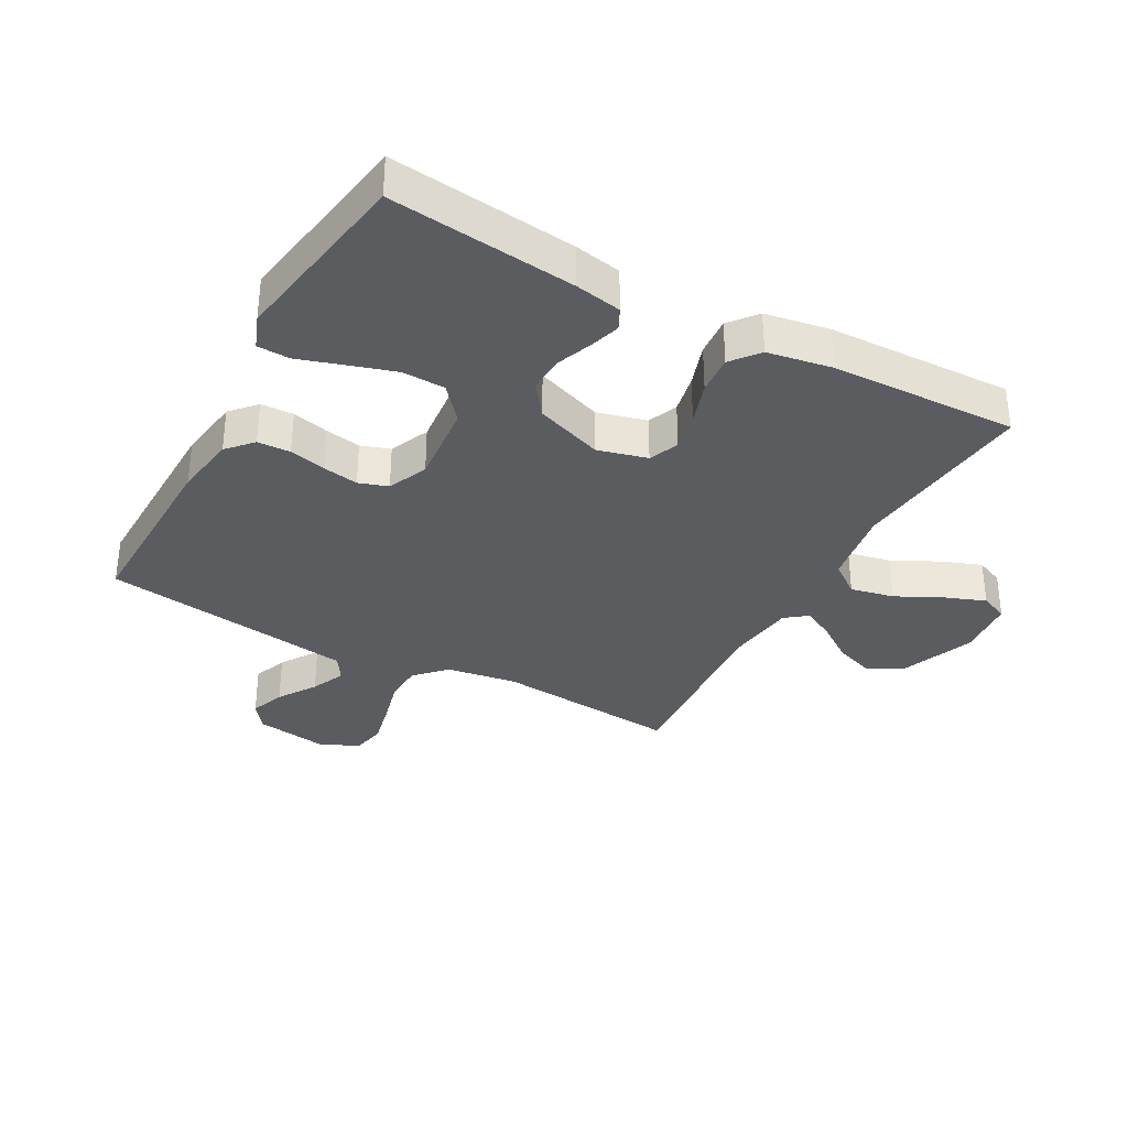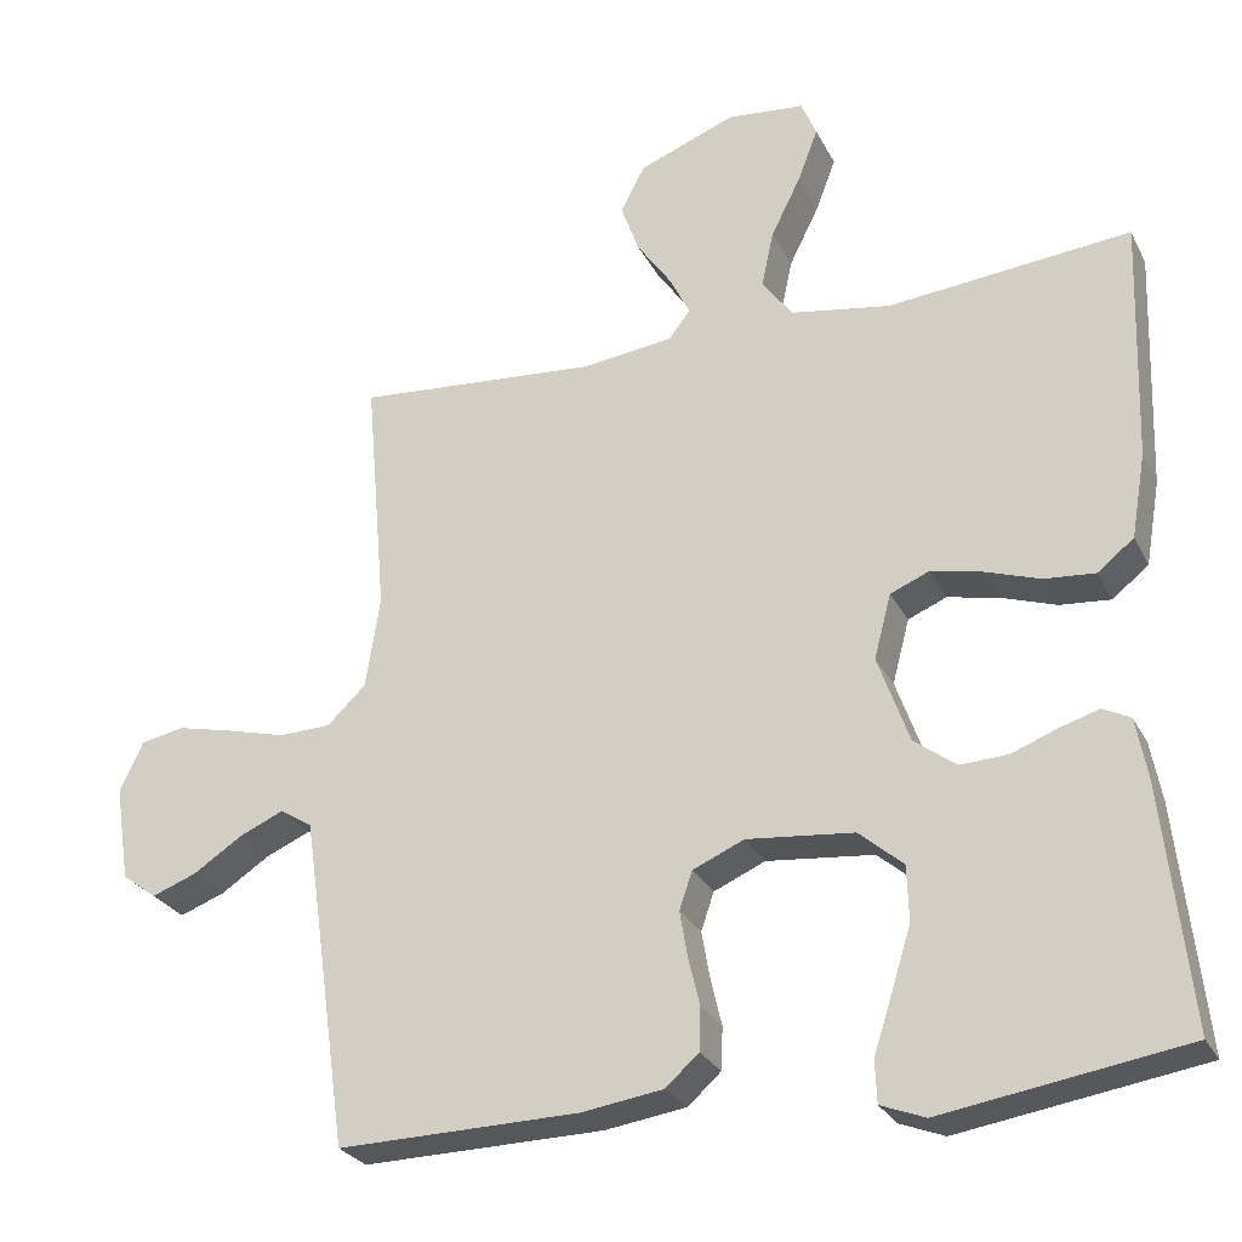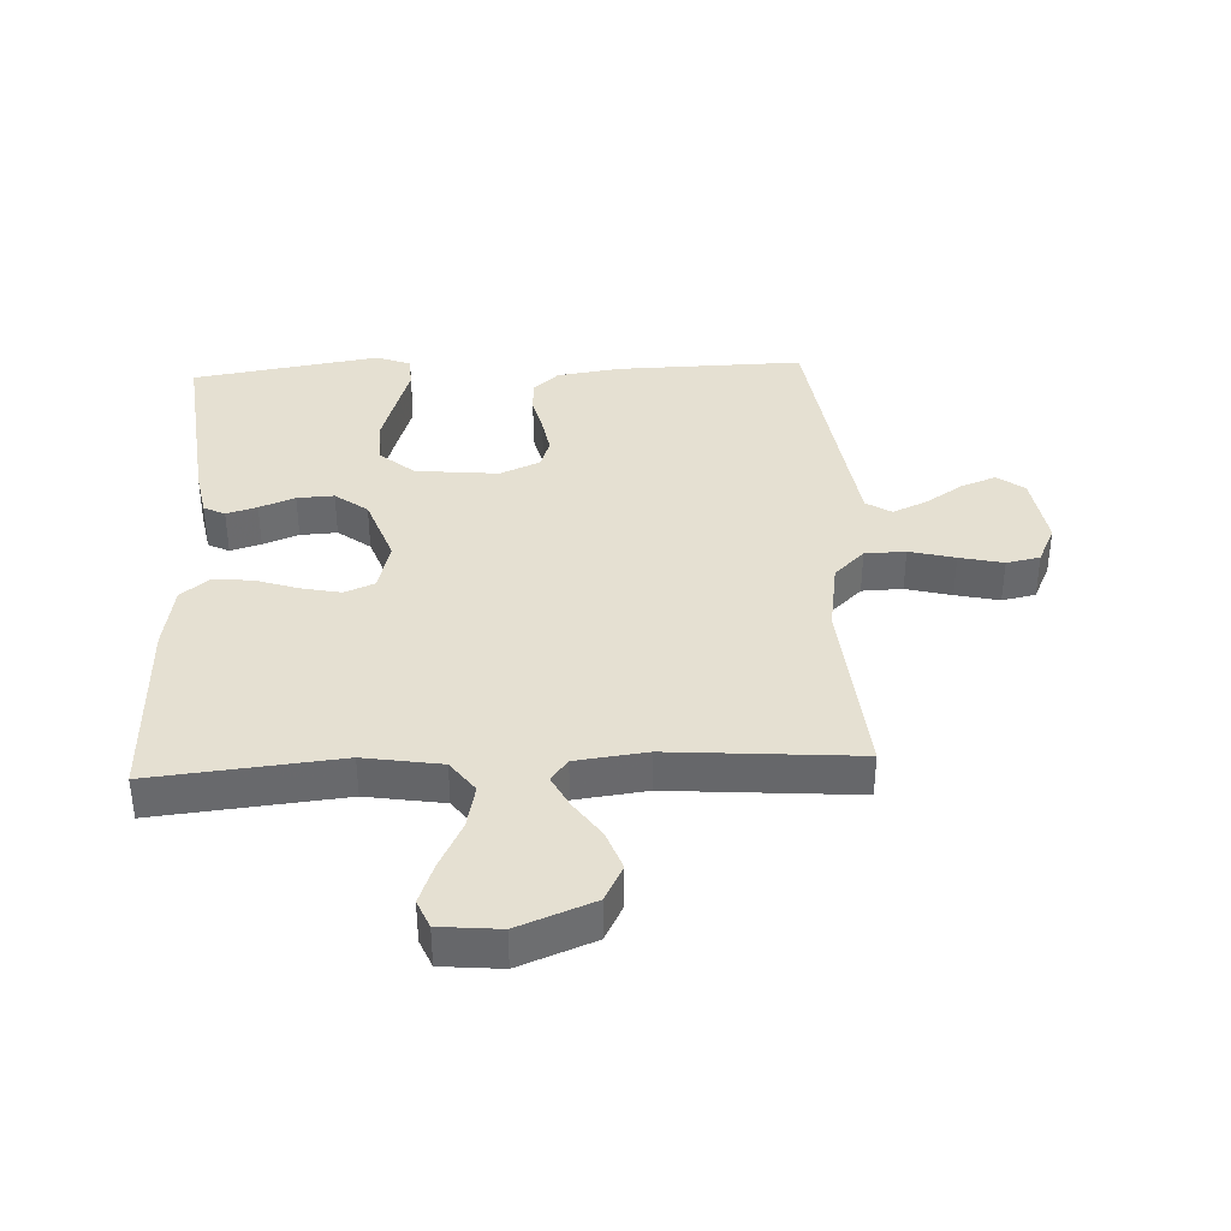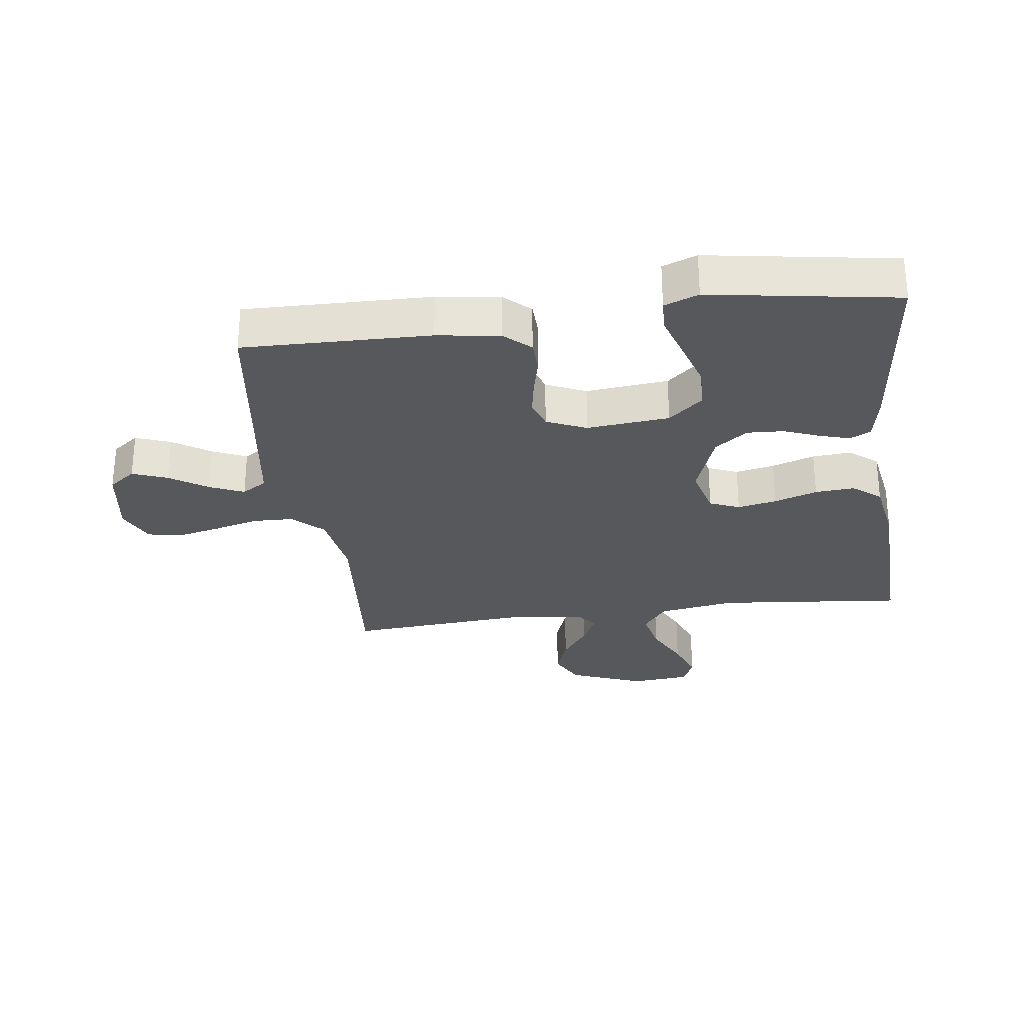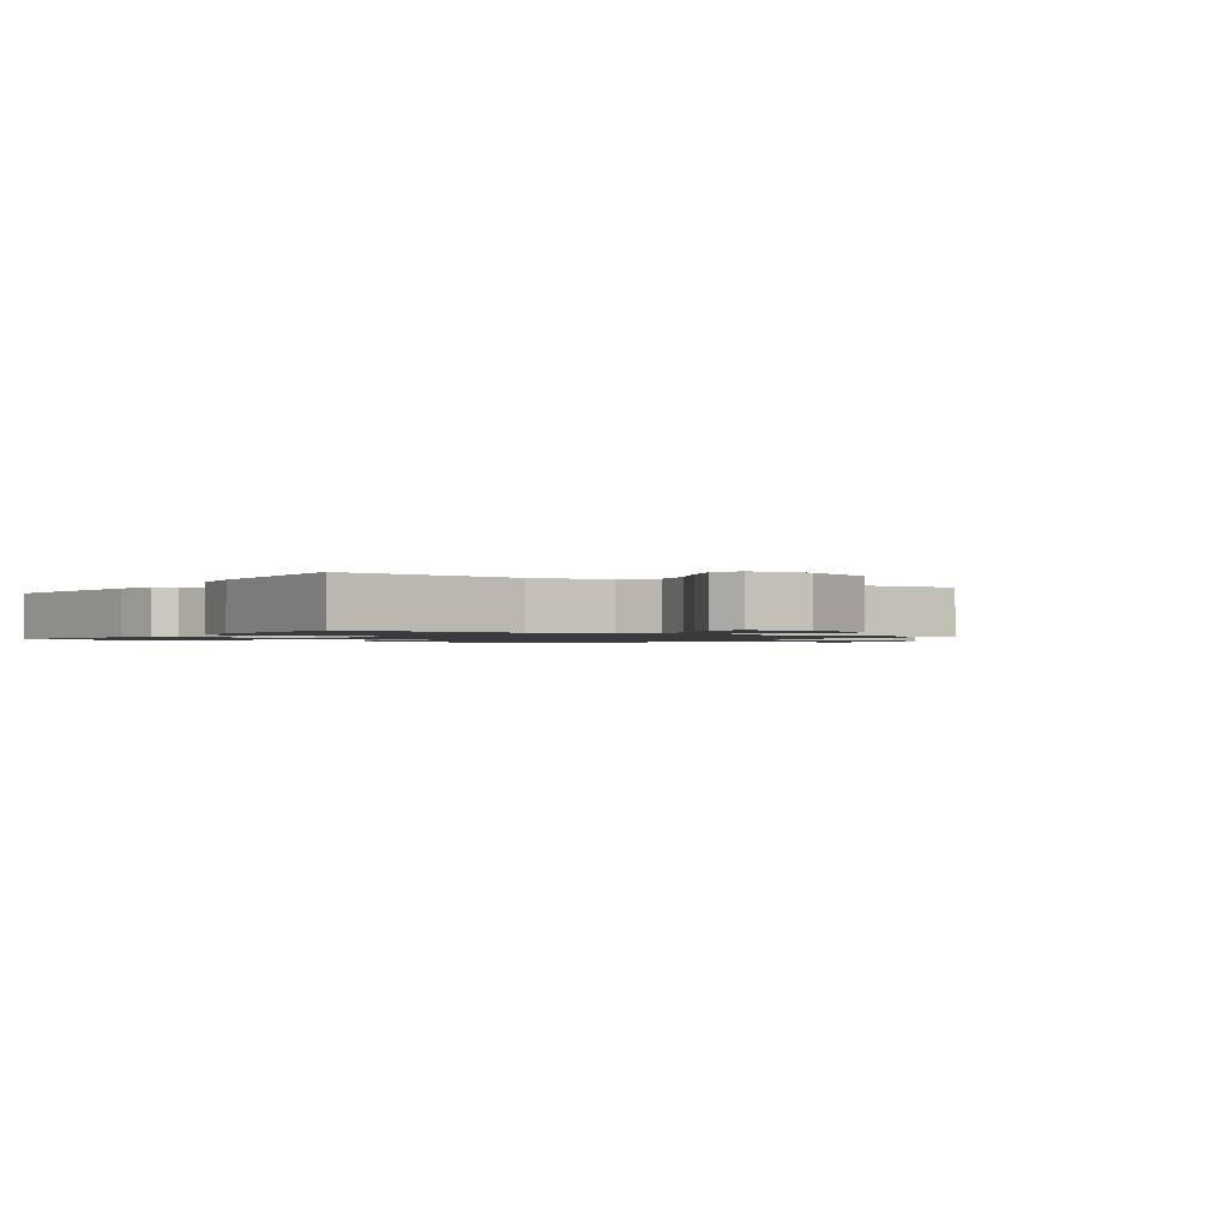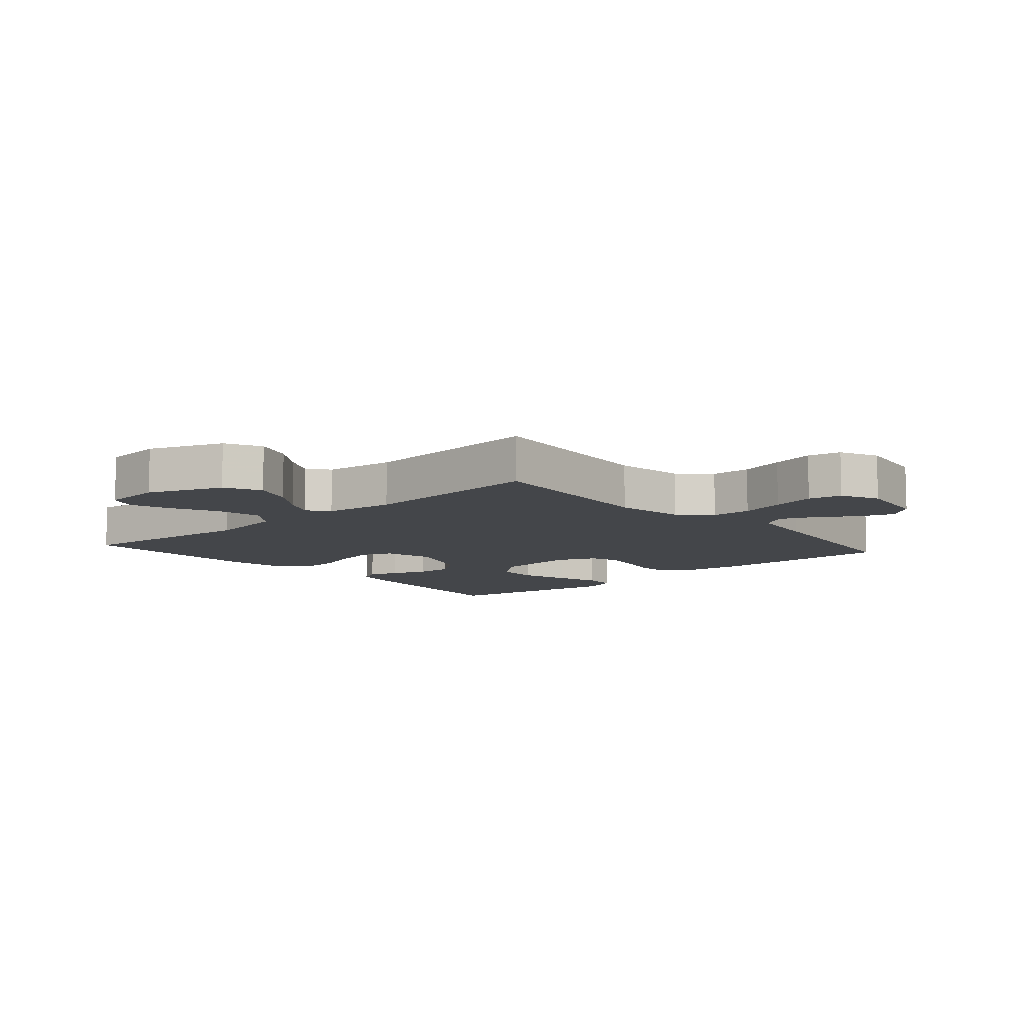
<metadata>
{"format":"obj","ext":"obj","renderer":"f3d","projection":"perspective","resolution":1024,"background":"white","views":[{"elev":-34.1,"azim":-118.8,"up":"+Y"},{"elev":-26.9,"azim":-157.8,"up":"+Z"},{"elev":37.6,"azim":-2.7,"up":"+Y"},{"elev":-28.8,"azim":-172.4,"up":"+Y"},{"elev":-1.3,"azim":-33.9,"up":"+Y"},{"elev":-9.4,"azim":41.3,"up":"+Y"}]}
</metadata>
<code>
v 0.5 0.07 0.5
v 0.474 0.07 0.2
v 0.492 0.07 0.086
v 0.54 0.07 0.04
v 0.605 0.07 0.038
v 0.678 0.07 0.057
v 0.748 0.07 0.073
v 0.802 0.07 0.062
v 0.831 0.07 0
v 0.813 0.07 -0.118
v 0.77 0.07 -0.15
v 0.714 0.07 -0.129
v 0.653 0.07 -0.089
v 0.598 0.07 -0.065
v 0.558 0.07 -0.09
v 0.542 0.07 -0.2
v 0.5 0.07 -0.5
v 0.2 0.07 -0.494
v 0.099 0.07 -0.479
v 0.058 0.07 -0.442
v 0.056 0.07 -0.389
v 0.07 0.07 -0.33
v 0.08 0.07 -0.272
v 0.064 0.07 -0.225
v 0 0.07 -0.197
v -0.133 0.07 -0.21
v -0.188 0.07 -0.257
v -0.19 0.07 -0.326
v -0.166 0.07 -0.403
v -0.143 0.07 -0.475
v -0.145 0.07 -0.527
v -0.2 0.07 -0.548
v -0.5 0.07 -0.5
v -0.467 0.07 -0.2
v -0.453 0.07 -0.125
v -0.419 0.07 -0.108
v -0.37 0.07 -0.123
v -0.313 0.07 -0.145
v -0.254 0.07 -0.148
v -0.202 0.07 -0.109
v -0.163 0.07 0
v -0.184 0.07 0.08
v -0.232 0.07 0.1
v -0.295 0.07 0.087
v -0.364 0.07 0.064
v -0.427 0.07 0.059
v -0.472 0.07 0.095
v -0.49 0.07 0.2
v -0.5 0.07 0.5
v -0.2 0.07 0.47
v -0.076 0.07 0.49
v -0.038 0.07 0.541
v -0.053 0.07 0.611
v -0.09 0.07 0.685
v -0.115 0.07 0.751
v -0.096 0.07 0.796
v 0 0.07 0.805
v 0.12 0.07 0.758
v 0.15 0.07 0.7
v 0.127 0.07 0.637
v 0.085 0.07 0.577
v 0.059 0.07 0.526
v 0.086 0.07 0.491
v 0.2 0.07 0.477
v 0.5 0 0.5
v 0.474 0 0.2
v 0.492 0 0.086
v 0.54 0 0.04
v 0.605 0 0.038
v 0.678 0 0.057
v 0.748 0 0.073
v 0.802 0 0.062
v 0.831 0 0
v 0.813 0 -0.118
v 0.77 0 -0.15
v 0.714 0 -0.129
v 0.653 0 -0.089
v 0.598 0 -0.065
v 0.558 0 -0.09
v 0.542 0 -0.2
v 0.5 0 -0.5
v 0.2 0 -0.494
v 0.099 0 -0.479
v 0.058 0 -0.442
v 0.056 0 -0.389
v 0.07 0 -0.33
v 0.08 0 -0.272
v 0.064 0 -0.225
v 0 0 -0.197
v -0.133 0 -0.21
v -0.188 0 -0.257
v -0.19 0 -0.326
v -0.166 0 -0.403
v -0.143 0 -0.475
v -0.145 0 -0.527
v -0.2 0 -0.548
v -0.5 0 -0.5
v -0.467 0 -0.2
v -0.453 0 -0.125
v -0.419 0 -0.108
v -0.37 0 -0.123
v -0.313 0 -0.145
v -0.254 0 -0.148
v -0.202 0 -0.109
v -0.163 0 0
v -0.184 0 0.08
v -0.232 0 0.1
v -0.295 0 0.087
v -0.364 0 0.064
v -0.427 0 0.059
v -0.472 0 0.095
v -0.49 0 0.2
v -0.5 0 0.5
v -0.2 0 0.47
v -0.076 0 0.49
v -0.038 0 0.541
v -0.053 0 0.611
v -0.09 0 0.685
v -0.115 0 0.751
v -0.096 0 0.796
v 0 0 0.805
v 0.12 0 0.758
v 0.15 0 0.7
v 0.127 0 0.637
v 0.085 0 0.577
v 0.059 0 0.526
v 0.086 0 0.491
v 0.2 0 0.477
f 58 59 60 61
f 58 61 62
f 57 58 62
f 56 57 62
f 53 54 55 56
f 53 56 62
f 52 53 62 63
f 47 48 49 50
f 47 50 51
f 44 45 46 47
f 43 44 47 51
f 42 43 51 52
f 35 36 37 38
f 33 34 35 38
f 33 38 39
f 32 33 39 40
f 29 30 31 32
f 28 29 32
f 27 28 32 40
f 19 20 21 22
f 19 22 23
f 16 17 18 19
f 15 16 19 23
f 14 15 23 24
f 10 11 12 13
f 10 13 14
f 9 10 14
f 8 9 14
f 5 6 7 8
f 5 8 14 24
f 64 1 2
f 63 64 2 3
f 41 42 52 63
f 26 27 40 41
f 25 26 41 63
f 4 5 24 25
f 3 4 25
f 3 25 63
f 125 124 123 122
f 126 125 122
f 126 122 121
f 126 121 120
f 120 119 118 117
f 126 120 117
f 127 126 117 116
f 114 113 112 111
f 115 114 111
f 111 110 109 108
f 115 111 108 107
f 116 115 107 106
f 102 101 100 99
f 102 99 98 97
f 103 102 97
f 104 103 97 96
f 96 95 94 93
f 96 93 92
f 104 96 92 91
f 86 85 84 83
f 87 86 83
f 83 82 81 80
f 87 83 80 79
f 88 87 79 78
f 77 76 75 74
f 78 77 74
f 78 74 73
f 78 73 72
f 72 71 70 69
f 88 78 72 69
f 66 65 128
f 67 66 128 127
f 127 116 106 105
f 105 104 91 90
f 127 105 90 89
f 89 88 69 68
f 89 68 67
f 127 89 67
f 1 65 66 2
f 2 66 67 3
f 3 67 68 4
f 4 68 69 5
f 5 69 70 6
f 6 70 71 7
f 7 71 72 8
f 8 72 73 9
f 9 73 74 10
f 10 74 75 11
f 11 75 76 12
f 12 76 77 13
f 13 77 78 14
f 14 78 79 15
f 15 79 80 16
f 16 80 81 17
f 17 81 82 18
f 18 82 83 19
f 19 83 84 20
f 20 84 85 21
f 21 85 86 22
f 22 86 87 23
f 23 87 88 24
f 24 88 89 25
f 25 89 90 26
f 26 90 91 27
f 27 91 92 28
f 28 92 93 29
f 29 93 94 30
f 30 94 95 31
f 31 95 96 32
f 32 96 97 33
f 33 97 98 34
f 34 98 99 35
f 35 99 100 36
f 36 100 101 37
f 37 101 102 38
f 38 102 103 39
f 39 103 104 40
f 40 104 105 41
f 41 105 106 42
f 42 106 107 43
f 43 107 108 44
f 44 108 109 45
f 45 109 110 46
f 46 110 111 47
f 47 111 112 48
f 48 112 113 49
f 49 113 114 50
f 50 114 115 51
f 51 115 116 52
f 52 116 117 53
f 53 117 118 54
f 54 118 119 55
f 55 119 120 56
f 56 120 121 57
f 57 121 122 58
f 58 122 123 59
f 59 123 124 60
f 60 124 125 61
f 61 125 126 62
f 62 126 127 63
f 63 127 128 64
f 64 128 65 1

</code>
